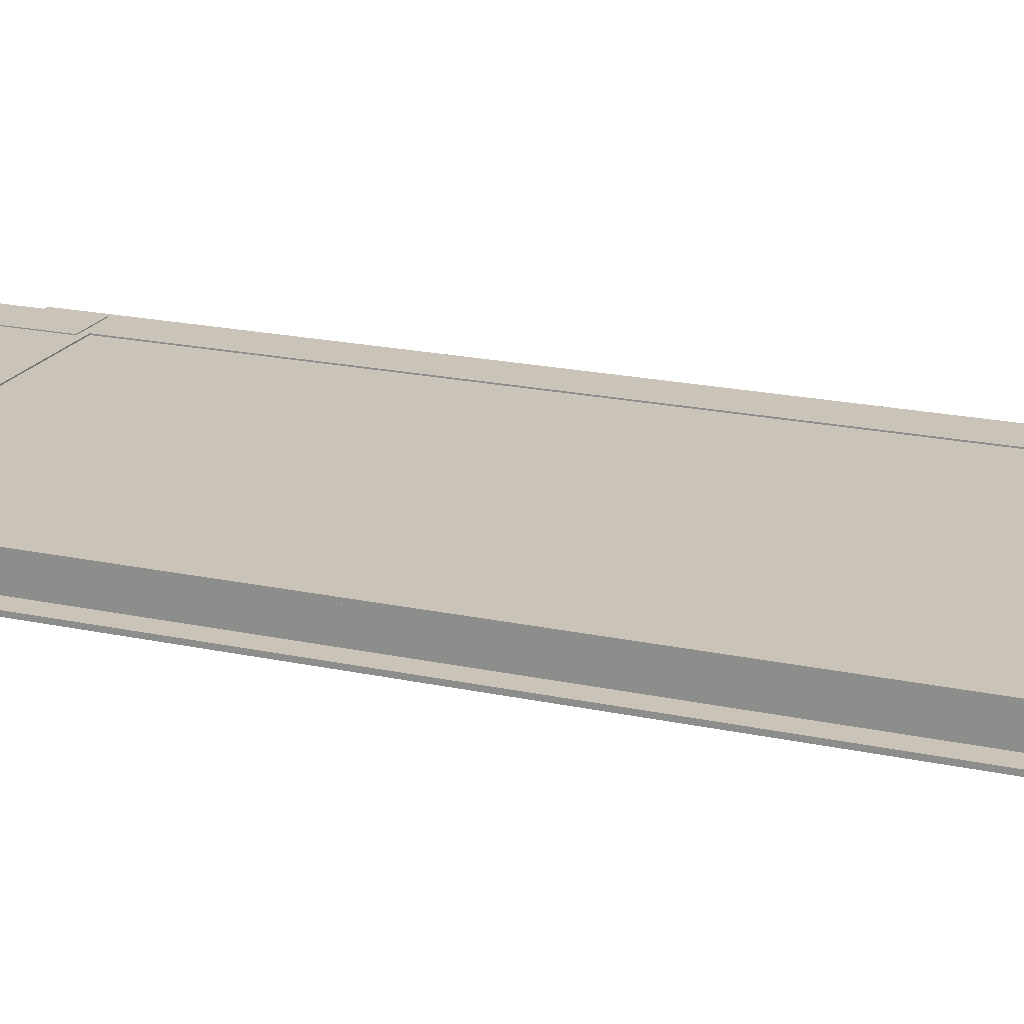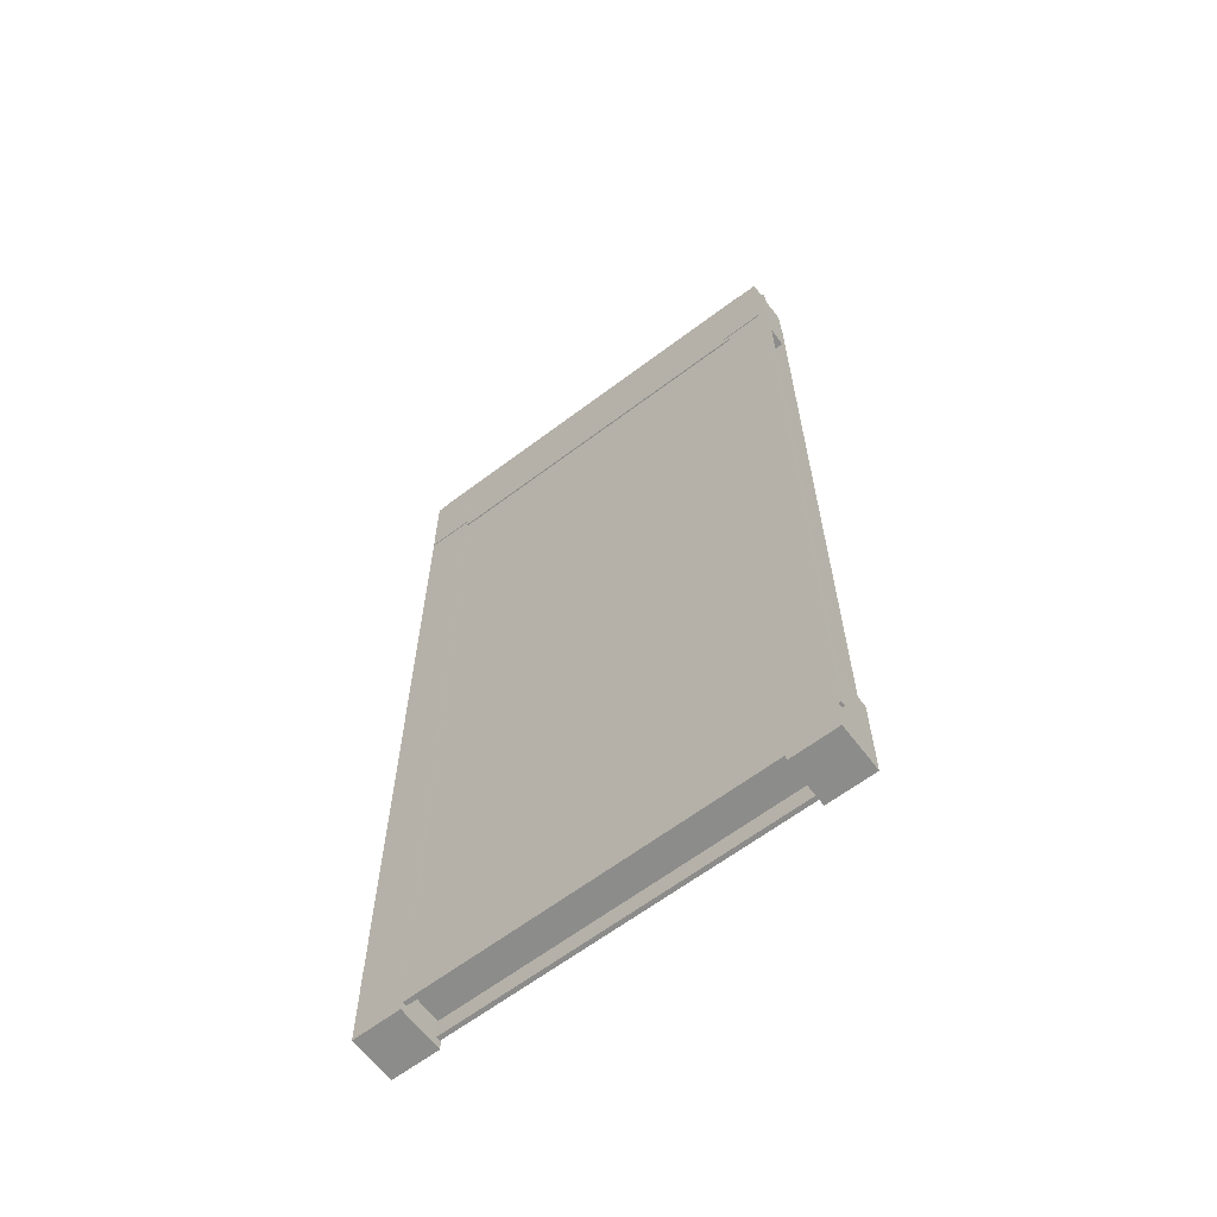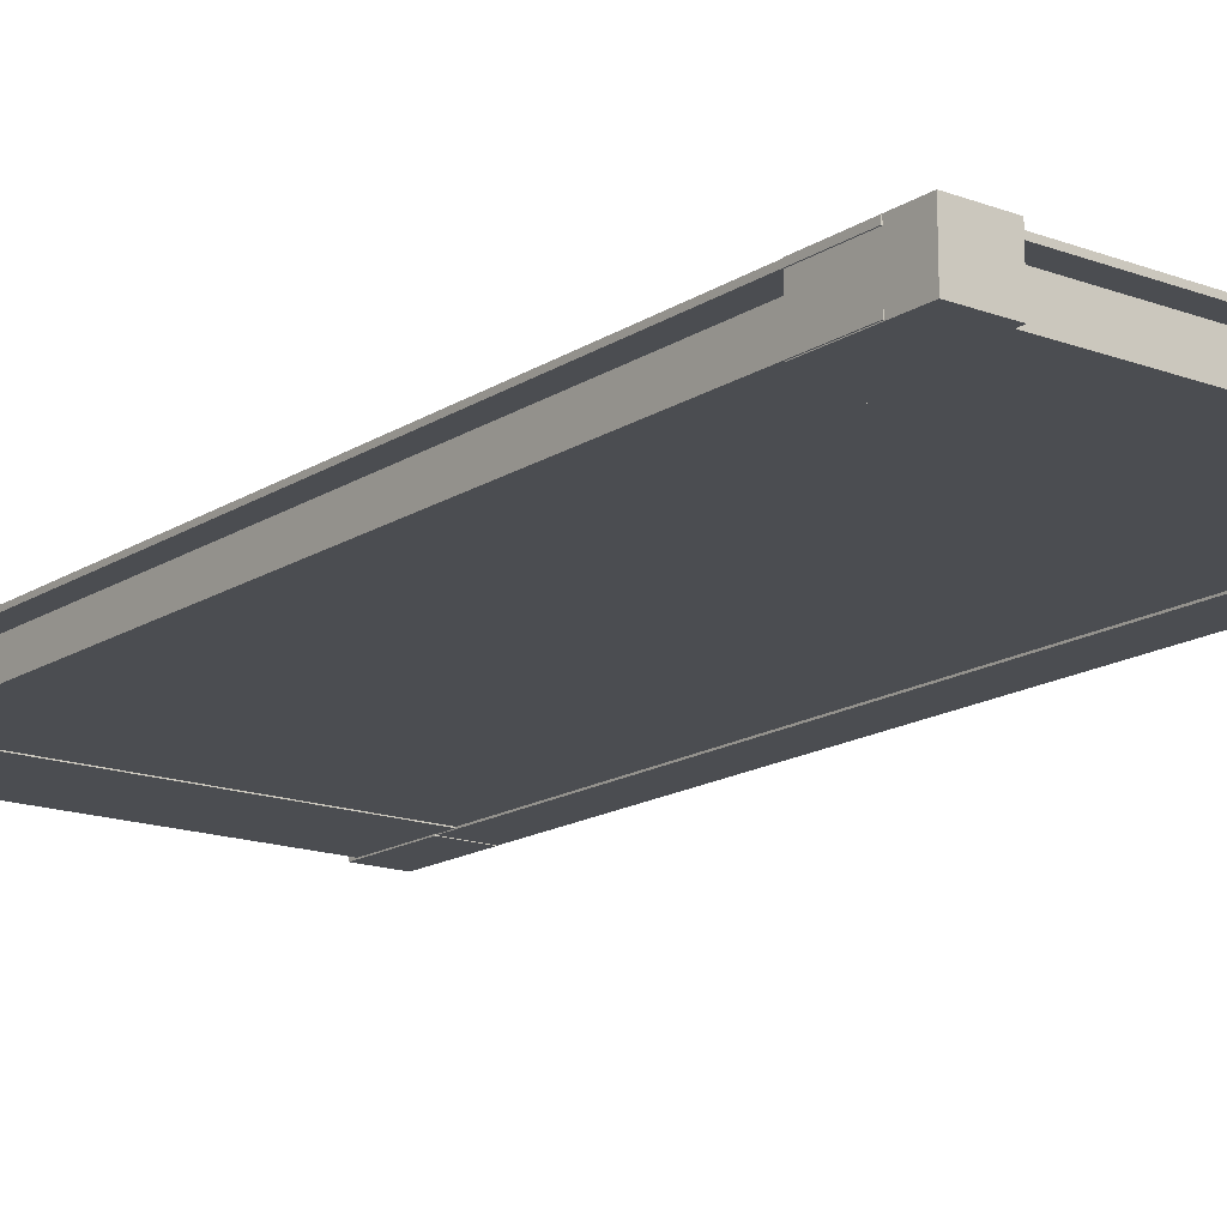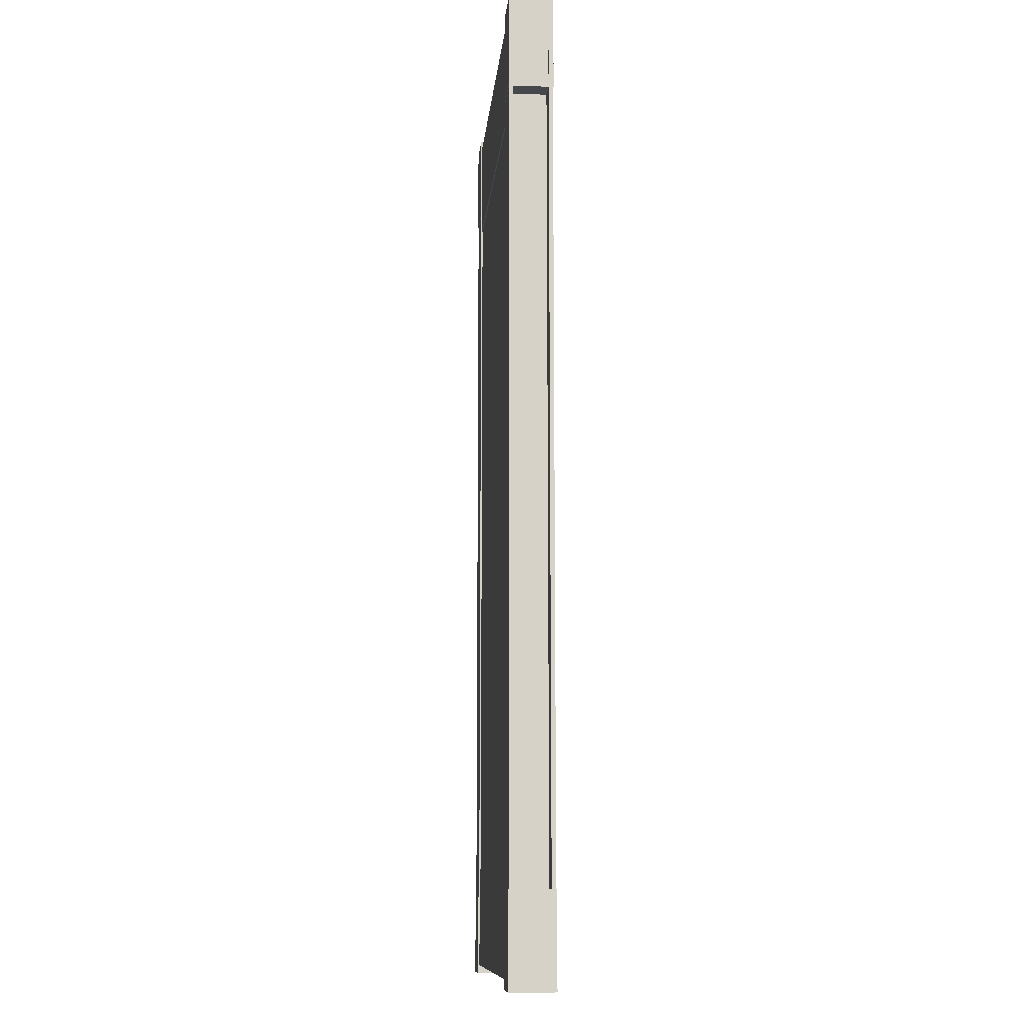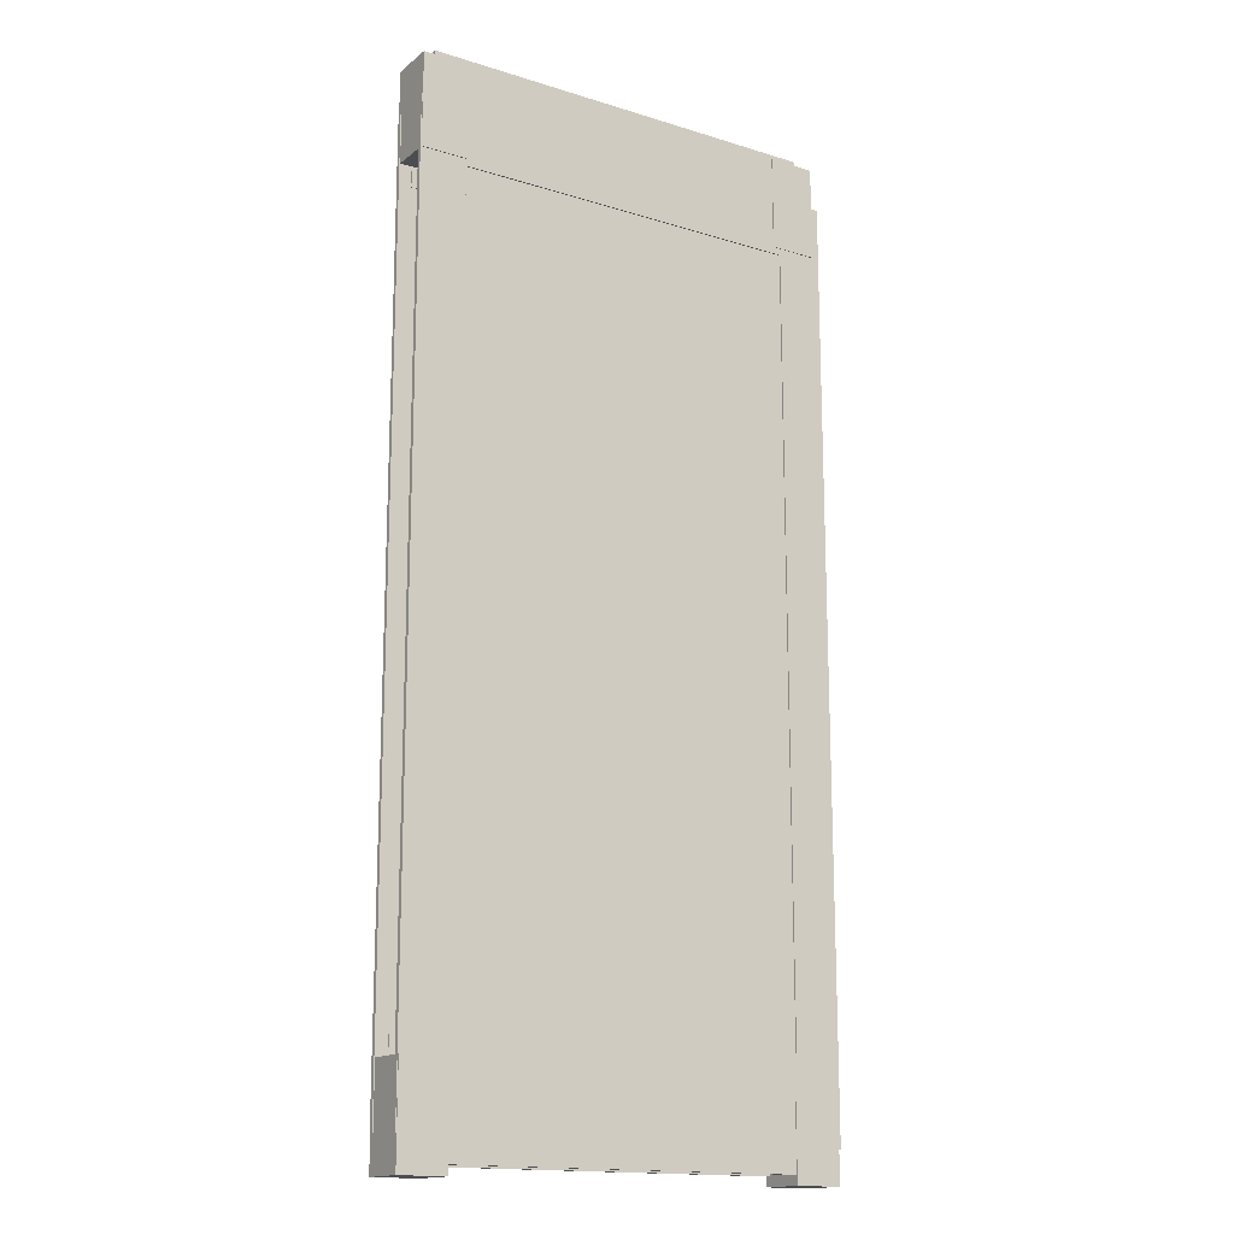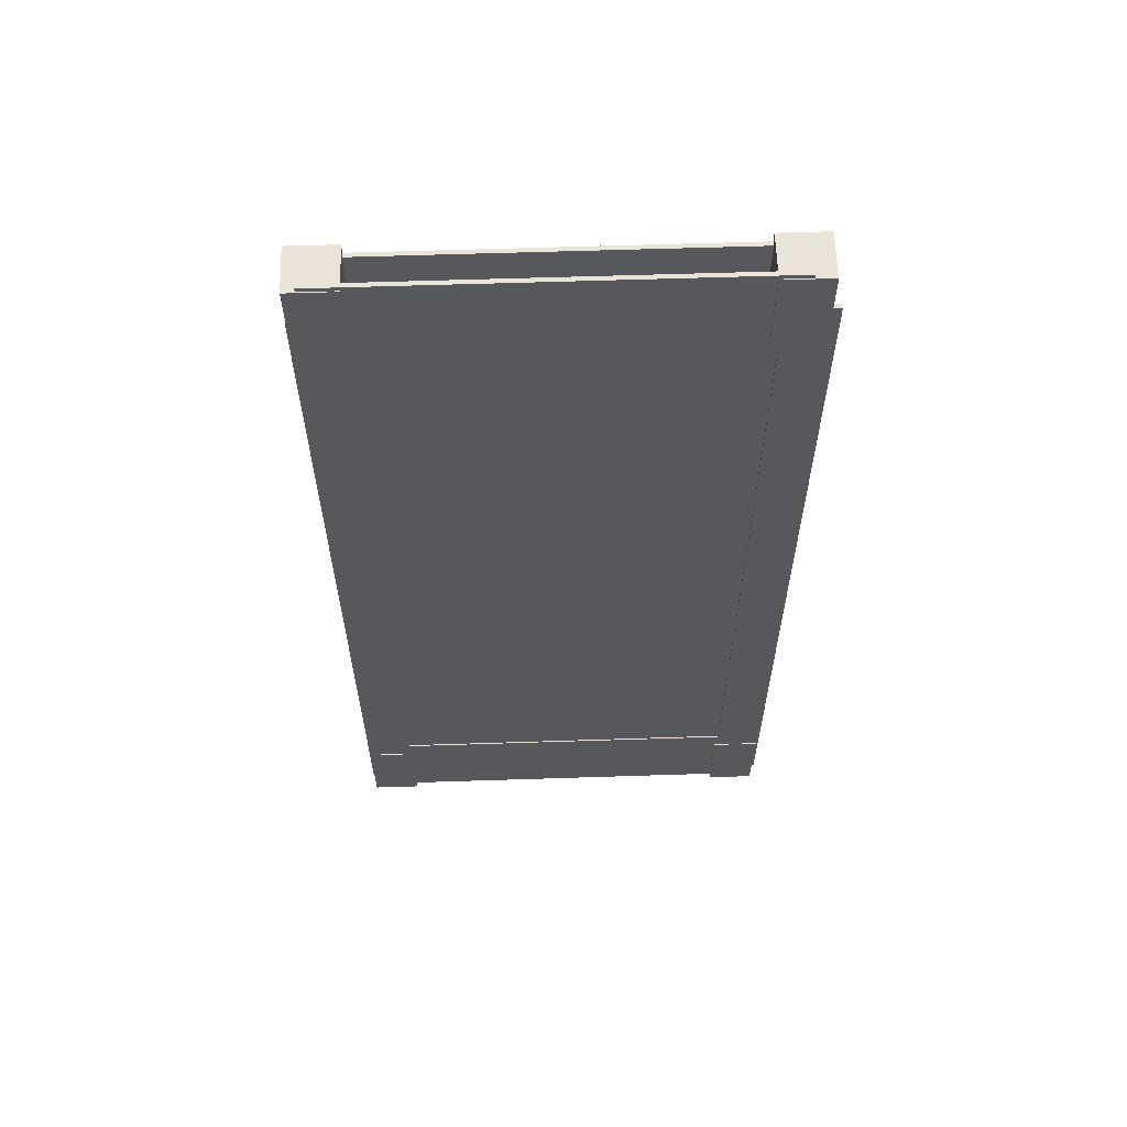
<metadata>
{"format":"obj","ext":"obj","renderer":"f3d","projection":"perspective","resolution":1024,"background":"white","views":[{"elev":20.0,"azim":-68.3,"up":"+Z"},{"elev":-64.1,"azim":37.2,"up":"+Y"},{"elev":-16.0,"azim":-37.7,"up":"+Z"},{"elev":-10.9,"azim":-95.0,"up":"+Y"},{"elev":-15.9,"azim":-32.8,"up":"+Y"},{"elev":61.2,"azim":-1.9,"up":"+Y"}]}
</metadata>
<code>
o Cube.001
v 1 -2.248 -0.1027
v 1 -2.248 0.1027
v -1 -2.248 0.1027
v 1 2.248 -0.1027
v -1 2.248 -0.1027
v -1 2.248 0.1027
v 1 -2.248 -0.1027
v 1 2.248 -0.1027
v 1 2.248 0.1027
v 1 -2.248 0.1027
v 1 2.248 0.1027
v -1 -2.248 0.1027
v -1 -2.248 0.1027
v -1 2.248 0.1027
v -1 -2.248 -0.1027
v 1 2.248 -0.1027
v 1 -2.248 -0.1027
v -1 -2.248 -0.1027
v 0.8172 2.463 0.1129
v 0.8172 2.463 -0.1129
v 0.8172 1.999 0.1129
v 0.8172 2.463 -0.1129
v 1.048 2.463 -0.1129
v 1.048 1.999 -0.1129
v 1.048 2.463 -0.1129
v 1.048 2.463 0.1129
v 1.048 1.999 0.1129
v 1.048 2.463 0.1129
v 0.8172 2.463 0.1129
v 0.8172 1.999 0.1129
v 0.8172 1.999 0.1129
v 0.8172 1.999 -0.1129
v 1.048 1.999 -0.1129
v 1.048 2.463 0.1129
v 1.048 2.463 -0.1129
v 0.8172 2.463 -0.1129
v -1.1 2.463 0.1129
v -1.1 2.463 -0.1129
v -1.1 1.999 0.1129
v -1.1 2.463 -0.1129
v -0.8685 2.463 -0.1129
v -0.8685 1.999 -0.1129
v -0.8685 2.463 -0.1129
v -0.8685 2.463 0.1129
v -0.8685 1.999 0.1129
v -0.8685 2.463 0.1129
v -1.1 2.463 0.1129
v -1.1 1.999 0.1129
v -1.1 1.999 0.1129
v -1.1 1.999 -0.1129
v -0.8685 1.999 -0.1129
v -0.8685 2.463 0.1129
v -0.8685 2.463 -0.1129
v -1.1 2.463 -0.1129
v -1.1 -1.929 0.1129
v -1.1 -1.929 -0.1129
v -1.1 -2.393 0.1129
v -1.1 -1.929 -0.1129
v -0.8685 -1.929 -0.1129
v -0.8685 -2.393 -0.1129
v -0.8685 -1.929 -0.1129
v -0.8685 -1.929 0.1129
v -0.8685 -2.393 0.1129
v -0.8685 -1.929 0.1129
v -1.1 -1.929 0.1129
v -1.1 -2.393 0.1129
v -1.1 -2.393 0.1129
v -1.1 -2.393 -0.1129
v -0.8685 -2.393 -0.1129
v -0.8685 -1.929 0.1129
v -0.8685 -1.929 -0.1129
v -1.1 -1.929 -0.1129
v 0.8435 -1.929 0.1129
v 0.8435 -1.929 -0.1129
v 0.8435 -2.393 0.1129
v 0.8435 -1.929 -0.1129
v 1.075 -1.929 -0.1129
v 1.075 -2.393 -0.1129
v 1.075 -1.929 -0.1129
v 1.075 -1.929 0.1129
v 1.075 -2.393 0.1129
v 1.075 -1.929 0.1129
v 0.8435 -1.929 0.1129
v 0.8435 -2.393 0.1129
v 0.8435 -2.393 0.1129
v 0.8435 -2.393 -0.1129
v 1.075 -2.393 -0.1129
v 1.075 -1.929 0.1129
v 1.075 -1.929 -0.1129
v 0.8435 -1.929 -0.1129
v 0.8219 2.259 -0.1104
v 0.8219 -2.234 -0.1104
v 0.8219 2.259 -0.08918
v 0.8219 -2.234 -0.1104
v 1.053 -2.234 -0.1104
v 1.053 -2.234 -0.08918
v 1.053 -2.234 -0.1104
v 1.053 2.259 -0.1104
v 1.053 2.259 -0.08918
v 1.053 2.259 -0.1104
v 0.8219 2.259 -0.1104
v 0.8219 2.259 -0.08918
v 0.8219 2.259 -0.08918
v 0.8219 -2.234 -0.08918
v 1.053 -2.234 -0.08918
v 1.053 2.259 -0.1104
v 1.053 -2.234 -0.1104
v 0.8219 -2.234 -0.1104
v -1.104 2.259 -0.1104
v -1.104 -2.234 -0.1104
v -1.104 2.259 -0.08918
v -1.104 -2.234 -0.1104
v -0.8728 -2.234 -0.1104
v -0.8728 -2.234 -0.08918
v -0.8728 -2.234 -0.1104
v -0.8728 2.259 -0.1104
v -0.8728 2.259 -0.08918
v -0.8728 2.259 -0.1104
v -1.104 2.259 -0.1104
v -1.104 2.259 -0.08918
v -1.104 2.259 -0.08918
v -1.104 -2.234 -0.08918
v -0.8728 -2.234 -0.08918
v -0.8728 2.259 -0.1104
v -0.8728 -2.234 -0.1104
v -1.104 -2.234 -0.1104
v -1.104 2.259 0.08758
v -1.104 -2.234 0.08758
v -1.104 2.259 0.1088
v -1.104 -2.234 0.08758
v -0.8728 -2.234 0.08758
v -0.8728 -2.234 0.1088
v -0.8728 -2.234 0.08758
v -0.8728 2.259 0.08758
v -0.8728 2.259 0.1088
v -0.8728 2.259 0.08758
v -1.104 2.259 0.08758
v -1.104 2.259 0.1088
v -1.104 2.259 0.1088
v -1.104 -2.234 0.1088
v -0.8728 -2.234 0.1088
v -0.8728 2.259 0.08758
v -0.8728 -2.234 0.08758
v -1.104 -2.234 0.08758
v 0.8561 2.259 0.08758
v 0.8561 -2.234 0.08758
v 0.8561 2.259 0.1088
v 0.8561 -2.234 0.08758
v 1.087 -2.234 0.08758
v 1.087 -2.234 0.1088
v 1.087 -2.234 0.08758
v 1.087 2.259 0.08758
v 1.087 2.259 0.1088
v 1.087 2.259 0.08758
v 0.8561 2.259 0.08758
v 0.8561 2.259 0.1088
v 0.8561 2.259 0.1088
v 0.8561 -2.234 0.1088
v 1.087 -2.234 0.1088
v 1.087 2.259 0.08758
v 1.087 -2.234 0.08758
v 0.8561 -2.234 0.08758
v 0.9566 2.485 0.08758
v -1.042 2.485 0.08758
v 0.9566 2.485 0.1088
v -1.042 2.485 0.08758
v -1.042 1.966 0.08758
v -1.042 2.485 0.1088
v -1.042 1.966 0.08758
v 0.9566 1.966 0.08758
v 0.9566 1.966 0.1088
v 0.9566 1.966 0.08758
v 0.9566 2.485 0.08758
v 0.9566 2.485 0.1088
v 0.9566 2.485 0.1088
v -1.042 2.485 0.1088
v -1.042 1.966 0.1088
v 0.9566 1.966 0.08758
v -1.042 1.966 0.08758
v 0.9566 2.485 0.08758
v 0.9566 -1.828 0.08758
v -1.042 -1.828 0.08758
v 0.9566 -1.828 0.1088
v -1.042 -1.828 0.08758
v -1.042 -2.347 0.08758
v -1.042 -1.828 0.1088
v -1.042 -2.347 0.08758
v 0.9566 -2.347 0.08758
v 0.9566 -2.347 0.1088
v 0.9566 -2.347 0.08758
v 0.9566 -1.828 0.08758
v 0.9566 -1.828 0.1088
v 0.9566 -1.828 0.1088
v -1.042 -1.828 0.1088
v -1.042 -2.347 0.1088
v 0.9566 -2.347 0.08758
v -1.042 -2.347 0.08758
v 0.9566 -1.828 0.08758
v 0.9566 -1.828 -0.1074
v -1.042 -1.828 -0.1074
v 0.9566 -1.828 -0.08613
v -1.042 -1.828 -0.1074
v -1.042 -2.347 -0.1074
v -1.042 -1.828 -0.08613
v -1.042 -2.347 -0.1074
v 0.9566 -2.347 -0.1074
v 0.9566 -2.347 -0.08613
v 0.9566 -2.347 -0.1074
v 0.9566 -1.828 -0.1074
v 0.9566 -1.828 -0.08613
v 0.9566 -1.828 -0.08613
v -1.042 -1.828 -0.08613
v -1.042 -2.347 -0.08613
v 0.9566 -2.347 -0.1074
v -1.042 -2.347 -0.1074
v -1.042 -1.828 -0.1074
v 0.9566 2.417 -0.1074
v -1.042 2.417 -0.1074
v 0.9566 2.417 -0.08613
v -1.042 2.417 -0.1074
v -1.042 1.898 -0.1074
v -1.042 2.417 -0.08613
v -1.042 1.898 -0.1074
v 0.9566 1.898 -0.1074
v 0.9566 1.898 -0.08613
v 0.9566 1.898 -0.1074
v 0.9566 2.417 -0.1074
v 0.9566 2.417 -0.08613
v 0.9566 2.417 -0.08613
v -1.042 2.417 -0.08613
v -1.042 1.898 -0.08613
v 0.9566 1.898 -0.1074
v -1.042 1.898 -0.1074
v -1.042 2.417 -0.1074
v -1 -2.248 -0.1027
v 1 2.248 0.1027
v 1 -2.248 0.1027
v -1 2.248 0.1027
v -1 2.248 -0.1027
v -1 2.248 -0.1027
v 0.8172 1.999 -0.1129
v 0.8172 1.999 -0.1129
v 1.048 1.999 -0.1129
v 1.048 1.999 0.1129
v 1.048 1.999 0.1129
v 0.8172 2.463 0.1129
v -1.1 1.999 -0.1129
v -1.1 1.999 -0.1129
v -0.8685 1.999 -0.1129
v -0.8685 1.999 0.1129
v -0.8685 1.999 0.1129
v -1.1 2.463 0.1129
v -1.1 -2.393 -0.1129
v -1.1 -2.393 -0.1129
v -0.8685 -2.393 -0.1129
v -0.8685 -2.393 0.1129
v -0.8685 -2.393 0.1129
v -1.1 -1.929 0.1129
v 0.8435 -2.393 -0.1129
v 0.8435 -2.393 -0.1129
v 1.075 -2.393 -0.1129
v 1.075 -2.393 0.1129
v 1.075 -2.393 0.1129
v 0.8435 -1.929 0.1129
v 0.8219 -2.234 -0.08918
v 0.8219 -2.234 -0.08918
v 1.053 -2.234 -0.08918
v 1.053 2.259 -0.08918
v 1.053 2.259 -0.08918
v 0.8219 2.259 -0.1104
v -1.104 -2.234 -0.08918
v -1.104 -2.234 -0.08918
v -0.8728 -2.234 -0.08918
v -0.8728 2.259 -0.08918
v -0.8728 2.259 -0.08918
v -1.104 2.259 -0.1104
v -1.104 -2.234 0.1088
v -1.104 -2.234 0.1088
v -0.8728 -2.234 0.1088
v -0.8728 2.259 0.1088
v -0.8728 2.259 0.1088
v -1.104 2.259 0.08758
v 0.8561 -2.234 0.1088
v 0.8561 -2.234 0.1088
v 1.087 -2.234 0.1088
v 1.087 2.259 0.1088
v 1.087 2.259 0.1088
v 0.8561 2.259 0.08758
v -1.042 2.485 0.1088
v -1.042 1.966 0.1088
v -1.042 1.966 0.1088
v 0.9566 1.966 0.1088
v 0.9566 1.966 0.1088
v -1.042 2.485 0.08758
v -1.042 -1.828 0.1088
v -1.042 -2.347 0.1088
v -1.042 -2.347 0.1088
v 0.9566 -2.347 0.1088
v 0.9566 -2.347 0.1088
v -1.042 -1.828 0.08758
v -1.042 -1.828 -0.08613
v -1.042 -2.347 -0.08613
v -1.042 -2.347 -0.08613
v 0.9566 -2.347 -0.08613
v 0.9566 -2.347 -0.08613
v 0.9566 -1.828 -0.1074
v -1.042 2.417 -0.08613
v -1.042 1.898 -0.08613
v -1.042 1.898 -0.08613
v 0.9566 1.898 -0.08613
v 0.9566 1.898 -0.08613
v 0.9566 2.417 -0.1074
f 1 2 3
f 4 5 6
f 7 8 9
f 10 11 12
f 13 14 15
f 16 17 18
f 19 20 21
f 22 23 24
f 25 26 27
f 28 29 30
f 31 32 33
f 34 35 36
f 37 38 39
f 40 41 42
f 43 44 45
f 46 47 48
f 49 50 51
f 52 53 54
f 55 56 57
f 58 59 60
f 61 62 63
f 64 65 66
f 67 68 69
f 70 71 72
f 73 74 75
f 76 77 78
f 79 80 81
f 82 83 84
f 85 86 87
f 88 89 90
f 91 92 93
f 94 95 96
f 97 98 99
f 100 101 102
f 103 104 105
f 106 107 108
f 109 110 111
f 112 113 114
f 115 116 117
f 118 119 120
f 121 122 123
f 124 125 126
f 127 128 129
f 130 131 132
f 133 134 135
f 136 137 138
f 139 140 141
f 142 143 144
f 145 146 147
f 148 149 150
f 151 152 153
f 154 155 156
f 157 158 159
f 160 161 162
f 163 164 165
f 166 167 168
f 169 170 171
f 172 173 174
f 175 176 177
f 178 179 180
f 181 182 183
f 184 185 186
f 187 188 189
f 190 191 192
f 193 194 195
f 196 197 198
f 199 200 201
f 202 203 204
f 205 206 207
f 208 209 210
f 211 212 213
f 214 215 216
f 217 218 219
f 220 221 222
f 223 224 225
f 226 227 228
f 229 230 231
f 232 233 234
f 235 1 3
f 236 4 6
f 237 7 9
f 11 238 12
f 14 239 15
f 240 16 18
f 20 241 21
f 242 22 24
f 243 25 27
f 244 28 30
f 245 31 33
f 246 34 36
f 38 247 39
f 248 40 42
f 249 43 45
f 250 46 48
f 251 49 51
f 252 52 54
f 56 253 57
f 254 58 60
f 255 61 63
f 256 64 66
f 257 67 69
f 258 70 72
f 74 259 75
f 260 76 78
f 261 79 81
f 262 82 84
f 263 85 87
f 264 88 90
f 92 265 93
f 266 94 96
f 267 97 99
f 268 100 102
f 269 103 105
f 270 106 108
f 110 271 111
f 272 112 114
f 273 115 117
f 274 118 120
f 275 121 123
f 276 124 126
f 128 277 129
f 278 130 132
f 279 133 135
f 280 136 138
f 281 139 141
f 282 142 144
f 146 283 147
f 284 148 150
f 285 151 153
f 286 154 156
f 287 157 159
f 288 160 162
f 164 289 165
f 167 290 168
f 291 169 171
f 292 172 174
f 293 175 177
f 179 294 180
f 182 295 183
f 185 296 186
f 297 187 189
f 298 190 192
f 299 193 195
f 197 300 198
f 200 301 201
f 203 302 204
f 303 205 207
f 304 208 210
f 305 211 213
f 306 214 216
f 218 307 219
f 221 308 222
f 309 223 225
f 310 226 228
f 311 229 231
f 312 232 234

</code>
